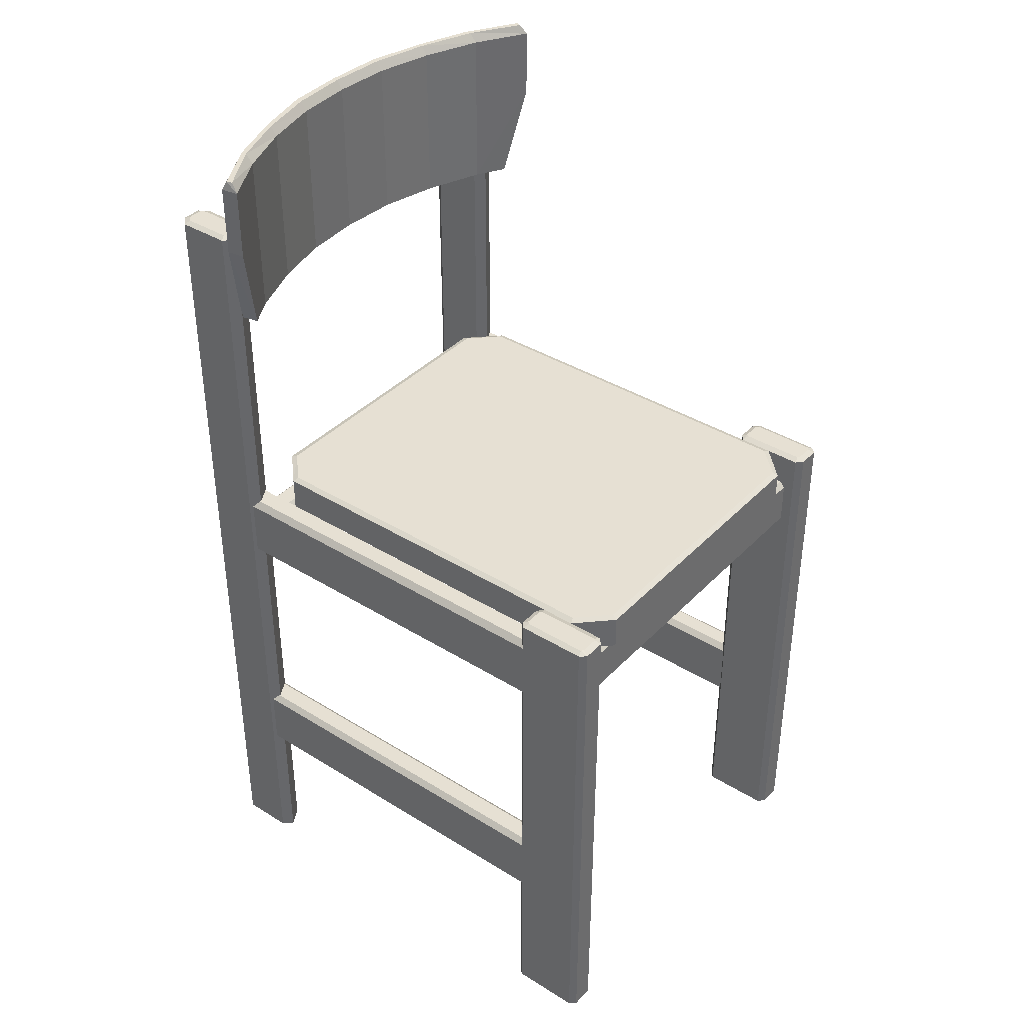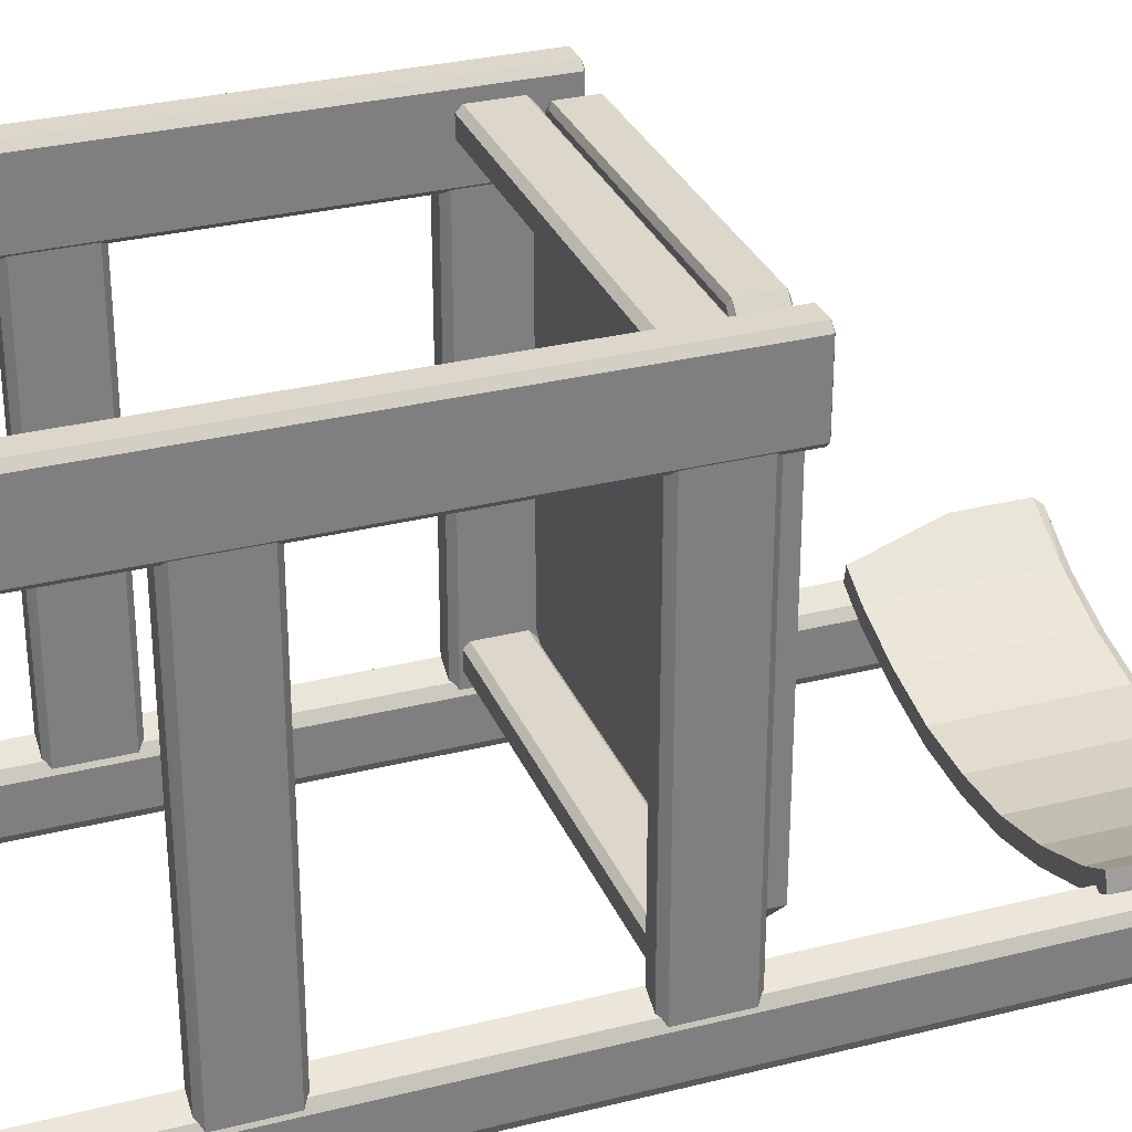
<metadata>
{"format":"obj","ext":"obj","renderer":"f3d","projection":"perspective","resolution":1024,"background":"white","views":[{"elev":38.4,"azim":-51.9,"up":"+Y"},{"elev":30.5,"azim":70.0,"up":"+Z"}]}
</metadata>
<code>
o m817
v 0.025 0.8943 0.1132
v 0.025 0.9657 0.1132
v 0.02778 0.8943 0.1308
v 0.02778 0.9657 0.1308
v 0.0816 0.8943 0.1002
v 0.0816 0.9657 0.1002
v 0.0816 0.8943 0.0816
v 0.0816 0.9657 0.08253
v 0.1401 0.8943 0.07789
v 0.1401 0.9657 0.07789
v 0.1401 0.8943 0.06026
v 0.1401 0.9657 0.06026
v 0.2003 0.8943 0.06397
v 0.2003 0.9657 0.06397
v 0.2003 0.8943 0.04634
v 0.2003 0.9657 0.04634
v 0.2605 0.8943 0.06026
v 0.2605 0.9657 0.06026
v 0.2605 0.8943 0.04263
v 0.2605 0.9657 0.04263
v 0.3209 0.8943 0.06397
v 0.3209 0.9657 0.06397
v 0.3209 0.8943 0.04634
v 0.3209 0.9657 0.04634
v 0.3804 0.8943 0.07789
v 0.3804 0.9657 0.07789
v 0.3804 0.8943 0.06026
v 0.3804 0.9657 0.06026
v 0.4398 0.8943 0.1002
v 0.4398 0.9657 0.1002
v 0.4398 0.8943 0.0816
v 0.4398 0.9657 0.08253
v 0.4936 0.8943 0.1308
v 0.4936 0.9657 0.1308
v 0.4964 0.8943 0.1132
v 0.4964 0.9657 0.1132
v 0.0482 0.7996 0.09923
v 0.05191 0.7996 0.1169
v 0.0816 0.7996 0.1002
v 0.0816 0.7996 0.0816
v 0.1401 0.7996 0.07789
v 0.1401 0.7996 0.06026
v 0.2003 0.7996 0.06397
v 0.2003 0.7996 0.04634
v 0.2605 0.7996 0.06026
v 0.2605 0.7996 0.04263
v 0.3209 0.7996 0.06397
v 0.3209 0.7996 0.04634
v 0.3804 0.7996 0.07789
v 0.3804 0.7996 0.06026
v 0.4398 0.7996 0.1002
v 0.4398 0.7996 0.0816
v 0.4695 0.7996 0.1169
v 0.4732 0.7996 0.09923
v 0.02778 0.975 0.1178
v 0.02964 0.975 0.1234
v 0.08067 0.975 0.08717
v 0.08067 0.975 0.09274
v 0.1391 0.975 0.0714
v 0.141 0.975 0.06583
v 0.1999 0.975 0.05748
v 0.2005 0.975 0.05098
v 0.2601 0.975 0.05377
v 0.2605 0.975 0.0482
v 0.3204 0.975 0.05098
v 0.3209 0.975 0.05748
v 0.3804 0.975 0.06583
v 0.3813 0.975 0.0714
v 0.4379 0.975 0.08624
v 0.4398 0.975 0.09274
v 0.4908 0.975 0.1234
v 0.4927 0.975 0.1178
v 0.03706 0.02796 0.09181
v 0.03706 0.8943 0.09181
v 0.03706 0.02796 0.03799
v 0.03706 0.8943 0.03799
v 0.04263 0.02502 0.08903
v 0.04263 0.8971 0.08903
v 0.04263 0.02502 0.04077
v 0.04263 0.8971 0.04077
v 0.04634 0.02796 0.1011
v 0.04634 0.8943 0.1011
v 0.04634 0.02796 0.02871
v 0.04634 0.8943 0.02871
v 0.0482 0.02502 0.09459
v 0.0482 0.8971 0.09459
v 0.0482 0.02502 0.03428
v 0.0482 0.8971 0.03521
v 0.06397 0.02502 0.08439
v 0.06397 0.8971 0.08439
v 0.06397 0.02502 0.03428
v 0.06397 0.8971 0.03521
v 0.06583 0.02796 0.08995
v 0.06583 0.8943 0.08995
v 0.06583 0.02502 0.07882
v 0.06583 0.8971 0.07882
v 0.06583 0.02502 0.04077
v 0.06583 0.8971 0.04077
v 0.06583 0.02796 0.02871
v 0.06583 0.8943 0.02871
v 0.07232 0.02796 0.08067
v 0.07232 0.8943 0.08067
v 0.07232 0.02796 0.03799
v 0.07232 0.8943 0.03799
v 0.4491 0.02796 0.0881
v 0.4491 0.8943 0.0881
v 0.4491 0.02796 0.03428
v 0.4491 0.8943 0.03521
v 0.4556 0.02502 0.08532
v 0.4556 0.8971 0.08532
v 0.4556 0.02502 0.03706
v 0.4556 0.8971 0.03706
v 0.4583 0.02796 0.09738
v 0.4583 0.8943 0.09738
v 0.4583 0.02796 0.025
v 0.4583 0.8943 0.025
v 0.4611 0.02502 0.09181
v 0.4611 0.8971 0.09181
v 0.4611 0.02502 0.0315
v 0.4611 0.8971 0.0315
v 0.476 0.02502 0.08067
v 0.476 0.8971 0.08067
v 0.476 0.02502 0.0315
v 0.476 0.8971 0.0315
v 0.4788 0.02796 0.08624
v 0.4788 0.8943 0.08624
v 0.4788 0.02502 0.07511
v 0.4788 0.8971 0.07511
v 0.4788 0.02502 0.03706
v 0.4788 0.8971 0.03706
v 0.4788 0.02796 0.025
v 0.4788 0.8943 0.025
v 0.4843 0.02796 0.07696
v 0.4843 0.8943 0.07696
v 0.4843 0.02796 0.03428
v 0.4843 0.8943 0.03521
v 0.03706 0.02795 0.553
v 0.03706 0.04559 0.553
v 0.03706 0.5639 0.553
v 0.03706 0.5816 0.553
v 0.03706 0.02795 0.4825
v 0.03706 0.04559 0.4825
v 0.03706 0.5639 0.4825
v 0.03706 0.5816 0.4825
v 0.04263 0.02795 0.5595
v 0.04263 0.04559 0.5595
v 0.04263 0.5639 0.5595
v 0.04263 0.5816 0.5595
v 0.04263 0.025 0.5511
v 0.04263 0.5843 0.5511
v 0.04263 0.02501 0.4853
v 0.04263 0.5843 0.4853
v 0.04263 0.02795 0.4769
v 0.04263 0.04559 0.4769
v 0.04263 0.5639 0.4769
v 0.04263 0.5816 0.4769
v 0.04541 0.025 0.553
v 0.04541 0.5843 0.553
v 0.04541 0.02501 0.4825
v 0.04541 0.5843 0.4825
v 0.06397 0.025 0.553
v 0.06397 0.5843 0.553
v 0.06397 0.02501 0.4825
v 0.06397 0.5843 0.4825
v 0.06583 0.02795 0.5595
v 0.06583 0.04559 0.5595
v 0.06583 0.5639 0.5595
v 0.06583 0.5816 0.5595
v 0.06583 0.025 0.5511
v 0.06583 0.5843 0.5511
v 0.06583 0.02501 0.4853
v 0.06583 0.5843 0.4853
v 0.06583 0.02795 0.4769
v 0.06583 0.04559 0.4769
v 0.06583 0.5639 0.4769
v 0.06583 0.5816 0.4769
v 0.07232 0.02795 0.553
v 0.07232 0.04559 0.553
v 0.07232 0.5639 0.553
v 0.07232 0.5816 0.553
v 0.07232 0.02795 0.4825
v 0.07232 0.04559 0.4825
v 0.07232 0.5639 0.4825
v 0.07232 0.5816 0.4825
v 0.4491 0.02795 0.553
v 0.4491 0.04559 0.553
v 0.4491 0.5639 0.553
v 0.4491 0.5816 0.553
v 0.4491 0.02795 0.4825
v 0.4491 0.04559 0.4825
v 0.4491 0.5639 0.4825
v 0.4491 0.5816 0.4825
v 0.4556 0.02795 0.5595
v 0.4556 0.04559 0.5595
v 0.4556 0.5639 0.5595
v 0.4556 0.5816 0.5595
v 0.4556 0.025 0.5511
v 0.4556 0.5843 0.5511
v 0.4556 0.02501 0.4853
v 0.4556 0.5843 0.4853
v 0.4556 0.02795 0.4769
v 0.4556 0.04559 0.4769
v 0.4556 0.5639 0.4769
v 0.4556 0.5816 0.4769
v 0.4574 0.025 0.553
v 0.4574 0.5843 0.553
v 0.4574 0.02501 0.4825
v 0.4574 0.5843 0.4825
v 0.476 0.025 0.553
v 0.476 0.5843 0.553
v 0.476 0.02501 0.4825
v 0.476 0.5843 0.4825
v 0.4788 0.02795 0.5595
v 0.4788 0.04559 0.5595
v 0.4788 0.5639 0.5595
v 0.4788 0.5816 0.5595
v 0.4788 0.025 0.5511
v 0.4788 0.5843 0.5511
v 0.4788 0.02501 0.4853
v 0.4788 0.5843 0.4853
v 0.4788 0.02795 0.4769
v 0.4788 0.04559 0.4769
v 0.4788 0.5639 0.4769
v 0.4788 0.5816 0.4769
v 0.4843 0.02795 0.553
v 0.4843 0.04559 0.553
v 0.4843 0.5639 0.553
v 0.4843 0.5816 0.553
v 0.4843 0.02795 0.4825
v 0.4843 0.04559 0.4825
v 0.4843 0.5639 0.4825
v 0.4843 0.5816 0.4825
v 0.03985 0.1872 0.4843
v 0.03985 0.2494 0.4843
v 0.03985 0.4878 0.4843
v 0.03985 0.5491 0.4843
v 0.03985 0.1872 0.06026
v 0.03985 0.2494 0.06026
v 0.03985 0.4878 0.06026
v 0.03985 0.5491 0.06026
v 0.04541 0.1807 0.4843
v 0.04541 0.2549 0.4843
v 0.04541 0.4813 0.4843
v 0.04541 0.5556 0.4843
v 0.04541 0.1816 0.06026
v 0.04541 0.2549 0.06026
v 0.04541 0.4813 0.06026
v 0.04541 0.5556 0.06026
v 0.06397 0.1807 0.4843
v 0.06397 0.2549 0.4843
v 0.06397 0.4813 0.4843
v 0.06397 0.5556 0.4843
v 0.06397 0.1816 0.06026
v 0.06397 0.2549 0.06026
v 0.06397 0.4813 0.06026
v 0.06397 0.5556 0.06026
v 0.06954 0.1872 0.4843
v 0.06954 0.2494 0.4843
v 0.06954 0.4878 0.4843
v 0.06954 0.5491 0.4843
v 0.06954 0.1872 0.06026
v 0.06954 0.2494 0.06026
v 0.06954 0.4878 0.06026
v 0.06954 0.5491 0.06026
v 0.4518 0.1872 0.4843
v 0.4518 0.2494 0.4843
v 0.4518 0.4878 0.4843
v 0.4518 0.5491 0.4843
v 0.4518 0.1872 0.06026
v 0.4518 0.2494 0.06026
v 0.4518 0.4878 0.06026
v 0.4518 0.5491 0.06026
v 0.4583 0.1807 0.4843
v 0.4583 0.2549 0.4843
v 0.4583 0.4813 0.4843
v 0.4583 0.5556 0.4843
v 0.4583 0.1816 0.06026
v 0.4583 0.2549 0.06026
v 0.4583 0.4813 0.06026
v 0.4583 0.5556 0.06026
v 0.476 0.1807 0.4843
v 0.476 0.2549 0.4843
v 0.476 0.4813 0.4843
v 0.476 0.5556 0.4843
v 0.476 0.1816 0.06026
v 0.476 0.2549 0.06026
v 0.476 0.4813 0.06026
v 0.476 0.5556 0.06026
v 0.4825 0.1872 0.4843
v 0.4825 0.2494 0.4843
v 0.4825 0.4878 0.4843
v 0.4825 0.5491 0.4843
v 0.4825 0.1872 0.06026
v 0.4825 0.2494 0.06026
v 0.4825 0.4878 0.06026
v 0.4825 0.5491 0.06026
v 0.04727 0.4962 0.5419
v 0.04727 0.5407 0.5419
v 0.04727 0.4906 0.5363
v 0.04727 0.5463 0.5363
v 0.04727 0.4906 0.5177
v 0.04727 0.5463 0.5177
v 0.04727 0.4962 0.5122
v 0.04727 0.5407 0.5122
v 0.04727 0.4962 0.1243
v 0.04727 0.5407 0.1243
v 0.04727 0.4906 0.1187
v 0.04727 0.5463 0.1187
v 0.04727 0.4906 0.1002
v 0.04727 0.5463 0.1002
v 0.04727 0.4962 0.09459
v 0.04727 0.5407 0.09459
v 0.4806 0.4962 0.5419
v 0.4806 0.5407 0.5419
v 0.4806 0.4906 0.5363
v 0.4806 0.5463 0.5363
v 0.4806 0.4906 0.5177
v 0.4806 0.5463 0.5177
v 0.4806 0.4962 0.5122
v 0.4806 0.5407 0.5122
v 0.4806 0.4962 0.1243
v 0.4806 0.5407 0.1243
v 0.4806 0.4906 0.1187
v 0.4806 0.5463 0.1187
v 0.4806 0.4906 0.1002
v 0.4806 0.5463 0.1002
v 0.4806 0.4962 0.09459
v 0.4806 0.5407 0.09459
v 0.07232 0.5463 0.5168
v 0.07232 0.5639 0.5168
v 0.07232 0.5816 0.5168
v 0.07232 0.5463 0.1289
v 0.07232 0.5639 0.1289
v 0.07232 0.5816 0.1289
v 0.07789 0.5435 0.5149
v 0.07789 0.5843 0.5149
v 0.07789 0.5435 0.1308
v 0.07789 0.5843 0.1308
v 0.1057 0.5463 0.5502
v 0.1057 0.5639 0.5502
v 0.1057 0.5816 0.5502
v 0.1057 0.5463 0.09552
v 0.1057 0.5639 0.09552
v 0.1057 0.5816 0.09552
v 0.1076 0.5435 0.5446
v 0.1076 0.5843 0.5446
v 0.1076 0.5435 0.102
v 0.1076 0.5843 0.102
v 0.4138 0.5435 0.5446
v 0.4138 0.5843 0.5446
v 0.4138 0.5435 0.102
v 0.4138 0.5843 0.102
v 0.4157 0.5463 0.5502
v 0.4157 0.5639 0.5502
v 0.4157 0.5816 0.5502
v 0.4157 0.5463 0.09552
v 0.4157 0.5639 0.09552
v 0.4157 0.5816 0.09552
v 0.4426 0.5435 0.5149
v 0.4426 0.5843 0.5149
v 0.4426 0.5435 0.1308
v 0.4426 0.5843 0.1308
v 0.4491 0.5463 0.5168
v 0.4491 0.5639 0.5168
v 0.4491 0.5816 0.5168
v 0.4491 0.5463 0.1289
v 0.4491 0.5639 0.1289
v 0.4491 0.5816 0.1289
f 51 29 25
f 40 7 11
f 23 48 46
f 45 17 13
f 21 22 18
f 13 14 10
f 49 25 21
f 43 13 9
f 7 8 12
f 31 32 36
f 31 52 50
f 27 28 32
f 29 30 26
f 9 10 6
f 41 9 5
f 33 34 30
f 5 6 4
f 11 15 44
f 27 50 48
f 11 12 16
f 23 24 28
f 25 26 22
f 47 21 17
f 19 20 24
f 15 16 20
f 15 19 46
f 17 18 14
f 1 2 8
f 35 36 34
f 3 4 2
f 47 45 46
f 45 43 44
f 33 53 54
f 1 37 38
f 66 65 64
f 62 61 63
f 47 48 50
f 41 42 44
f 66 68 67
f 42 41 39
f 52 51 49
f 58 57 55
f 61 62 60
f 52 54 53
f 38 37 40
f 58 59 60
f 70 69 67
f 72 69 70
f 33 29 51
f 39 5 3
f 1 7 40
f 35 54 52
f 36 72 71
f 14 61 59
f 58 6 10
f 26 68 66
f 63 61 14
f 22 66 63
f 30 70 68
f 60 12 8
f 55 2 4
f 32 28 67
f 28 24 65
f 65 24 20
f 62 64 20
f 6 58 56
f 16 12 60
f 34 71 70
f 57 8 2
f 36 32 69
f 298 314 316
f 300 316 318
f 297 313 314
f 173 174 182
f 176 175 155
f 101 102 94
f 301 317 315
f 303 319 317
f 181 182 178
f 304 320 319
f 144 143 139
f 73 74 76
f 324 308 306
f 140 139 147
f 326 310 308
f 83 84 100
f 328 312 310
f 148 147 167
f 327 311 312
f 103 104 102
f 323 307 309
f 225 226 214
f 321 305 307
f 180 179 183
f 322 306 305
f 213 214 194
f 275 279 287
f 267 271 279
f 268 272 271
f 284 288 280
f 113 114 106
f 185 186 190
f 105 106 108
f 292 296 288
f 107 108 116
f 189 190 202
f 115 116 132
f 224 223 203
f 291 295 296
f 251 255 263
f 135 136 134
f 201 202 222
f 243 247 255
f 192 191 187
f 235 239 247
f 236 240 239
f 244 248 240
f 229 230 226
f 196 195 215
f 252 256 248
f 216 215 227
f 260 264 256
f 259 263 264
f 228 227 231
f 273 277 285
f 214 215 195
f 266 270 269
f 282 286 278
f 289 293 294
f 241 245 253
f 233 237 245
f 186 187 191
f 234 238 237
f 165 166 146
f 250 254 246
f 145 146 138
f 257 261 262
f 154 155 175
f 137 138 142
f 138 139 143
f 202 203 223
f 166 167 147
f 182 183 179
f 230 231 227
f 153 154 174
f 226 227 215
f 204 203 191
f 302 318 320
f 184 183 175
f 146 147 139
f 325 309 311
f 299 315 313
f 290 294 286
f 249 253 261
f 265 269 277
f 190 191 203
f 174 175 183
f 258 262 254
f 125 126 114
f 81 82 74
f 93 94 82
f 133 134 126
f 99 100 104
f 276 280 272
f 177 178 166
f 188 187 195
f 193 194 186
f 283 287 295
f 168 167 179
f 221 222 230
f 141 142 154
f 242 246 238
f 222 223 231
f 194 195 187
f 178 179 167
f 156 155 143
f 232 231 223
f 142 143 155
f 75 76 84
f 131 132 136
f 281 285 293
f 274 278 270
f 320 316 313
f 300 304 301
f 326 322 323
f 306 310 311
f 261 245 238
f 275 291 284
f 243 259 252
f 263 247 240
f 241 257 250
f 293 277 270
f 295 279 272
f 273 289 282
f 122 130 112
f 90 98 80
f 158 148 168
f 206 196 216
f 119 115 131
f 209 213 193
f 124 132 116
f 161 165 145
f 92 100 84
f 87 83 99
f 212 224 204
f 164 176 156
f 170 180 184
f 200 192 188
f 128 134 136
f 218 228 232
f 152 144 140
f 159 153 173
f 207 201 221
f 109 105 107
f 112 108 106
f 129 135 133
f 77 73 75
f 97 103 101
f 149 137 141
f 219 229 225
f 171 181 177
f 197 185 189
f 96 102 104
f 80 76 74
f 78 74 82
f 110 106 114
f 120 116 108
f 150 140 148
f 88 84 76
f 111 107 115
f 79 75 83
f 157 145 137
f 210 216 228
f 198 188 196
f 199 189 201
f 163 173 181
f 162 168 180
f 172 184 176
f 208 204 192
f 85 81 73
f 220 232 224
f 160 156 144
f 117 113 105
f 211 221 229
f 151 141 153
f 205 193 185
f 169 177 165
f 217 225 213
f 206 220 200
f 158 172 152
f 159 169 149
f 207 217 197
f 119 127 109
f 87 95 77
f 124 120 112
f 92 88 80
f 89 85 77
f 121 117 109
f 161 157 149
f 164 160 152
f 212 208 200
f 209 205 197
f 218 220 206
f 170 172 158
f 219 217 207
f 171 169 159
f 97 95 87
f 129 127 119
f 94 102 96
f 133 125 121
f 101 93 89
f 104 100 92
f 99 103 97
f 136 132 124
f 126 134 128
f 131 135 129
f 93 81 85
f 114 126 122
f 82 94 90
f 125 113 117
f 78 86 90
f 96 98 90
f 110 118 122
f 128 130 122
f 250 242 234
f 233 241 234
f 249 257 241
f 257 258 250
f 238 246 254
f 238 245 237
f 245 261 253
f 254 262 261
f 282 274 266
f 265 273 266
f 281 289 273
f 289 290 282
f 270 278 286
f 270 277 269
f 277 293 285
f 286 294 293
f 252 244 236
f 235 243 236
f 251 259 243
f 259 260 252
f 240 248 256
f 240 247 239
f 247 263 255
f 256 264 263
f 284 276 268
f 267 275 268
f 283 291 275
f 291 292 284
f 272 280 288
f 272 279 271
f 279 295 287
f 288 296 295
f 323 325 327
f 328 326 327
f 324 322 326
f 322 321 323
f 311 309 307
f 311 310 312
f 310 306 308
f 307 305 306
f 313 315 317
f 313 316 314
f 316 320 318
f 317 319 320
f 301 299 297
f 298 300 297
f 302 304 300
f 304 303 301
f 366 367 364
f 367 368 365
f 343 344 358
f 342 343 357
f 364 365 355
f 340 341 331
f 353 354 340
f 354 355 341
f 329 330 333
f 330 331 334
f 332 333 343
f 356 357 367
f 357 358 368
f 333 334 344
f 361 349 335
f 363 364 354
f 339 340 330
f 344 348 352
f 347 342 356
f 349 353 339
f 331 336 338
f 368 362 360
f 335 329 332
f 361 366 363
f 355 350 346
f 365 360 350
f 345 339 329
f 359 363 353
f 341 346 336
f 334 338 348
f 358 352 362
f 351 356 366
f 337 332 342
f 348 338 336
f 336 346 350
f 362 352 348
f 335 337 347
f 351 361 347
f 359 349 361
f 349 345 335
f 51 25 49
f 40 11 42
f 23 46 19
f 45 13 43
f 21 18 17
f 13 10 9
f 49 21 47
f 43 9 41
f 7 12 11
f 31 36 35
f 31 50 27
f 27 32 31
f 29 26 25
f 9 6 5
f 41 5 39
f 33 30 29
f 5 4 3
f 11 44 42
f 27 48 23
f 11 16 15
f 23 28 27
f 25 22 21
f 47 17 45
f 19 24 23
f 15 20 19
f 15 46 44
f 17 14 13
f 1 8 7
f 35 34 33
f 3 2 1
f 47 46 48
f 45 44 46
f 33 54 35
f 1 38 3
f 66 64 63
f 62 63 64
f 47 50 49
f 41 44 43
f 66 67 65
f 42 39 40
f 52 49 50
f 58 55 56
f 61 60 59
f 52 53 51
f 38 40 39
f 58 60 57
f 70 67 68
f 72 70 71
f 33 51 53
f 39 3 38
f 1 40 37
f 35 52 31
f 36 71 34
f 14 59 10
f 58 10 59
f 26 66 22
f 63 14 18
f 22 63 18
f 30 68 26
f 60 8 57
f 55 4 56
f 32 67 69
f 28 65 67
f 65 20 64
f 62 20 16
f 6 56 4
f 16 60 62
f 34 70 30
f 57 2 55
f 36 69 72
f 298 316 300
f 300 318 302
f 297 314 298
f 173 182 181
f 176 155 156
f 101 94 93
f 301 315 299
f 303 317 301
f 181 178 177
f 304 319 303
f 144 139 140
f 73 76 75
f 324 306 322
f 140 147 148
f 326 308 324
f 83 100 99
f 328 310 326
f 148 167 168
f 327 312 328
f 103 102 101
f 323 309 325
f 225 214 213
f 321 307 323
f 180 183 184
f 322 305 321
f 213 194 193
f 275 287 283
f 267 279 275
f 268 271 267
f 284 280 276
f 113 106 105
f 185 190 189
f 105 108 107
f 292 288 284
f 107 116 115
f 189 202 201
f 115 132 131
f 224 203 204
f 291 296 292
f 251 263 259
f 135 134 133
f 201 222 221
f 243 255 251
f 192 187 188
f 235 247 243
f 236 239 235
f 244 240 236
f 229 226 225
f 196 215 216
f 252 248 244
f 216 227 228
f 260 256 252
f 259 264 260
f 228 231 232
f 273 285 281
f 214 195 194
f 266 269 265
f 282 278 274
f 289 294 290
f 241 253 249
f 233 245 241
f 186 191 190
f 234 237 233
f 165 146 145
f 250 246 242
f 145 138 137
f 257 262 258
f 154 175 174
f 137 142 141
f 138 143 142
f 202 223 222
f 166 147 146
f 182 179 178
f 230 227 226
f 153 174 173
f 226 215 214
f 204 191 192
f 302 320 304
f 184 175 176
f 146 139 138
f 325 311 327
f 299 313 297
f 290 286 282
f 249 261 257
f 265 277 273
f 190 203 202
f 174 183 182
f 258 254 250
f 125 114 113
f 81 74 73
f 93 82 81
f 133 126 125
f 99 104 103
f 276 272 268
f 177 166 165
f 188 195 196
f 193 186 185
f 283 295 291
f 168 179 180
f 221 230 229
f 141 154 153
f 242 238 234
f 222 231 230
f 194 187 186
f 178 167 166
f 156 143 144
f 232 223 224
f 142 155 154
f 75 84 83
f 131 136 135
f 281 293 289
f 274 270 266
f 320 313 317
f 300 301 297
f 326 323 327
f 306 311 307
f 261 238 254
f 275 284 268
f 243 252 236
f 263 240 256
f 241 250 234
f 293 270 286
f 295 272 288
f 273 282 266
f 122 112 110
f 90 80 78
f 158 168 162
f 206 216 210
f 119 131 123
f 209 193 205
f 124 116 120
f 161 145 157
f 92 84 88
f 87 99 91
f 212 204 208
f 164 156 160
f 170 184 172
f 200 188 198
f 128 136 130
f 218 232 220
f 152 140 150
f 159 173 163
f 207 221 211
f 109 107 111
f 112 106 110
f 129 133 127
f 77 75 79
f 97 101 95
f 149 141 151
f 219 225 217
f 171 177 169
f 197 189 199
f 96 104 98
f 80 74 78
f 78 82 86
f 110 114 118
f 120 108 112
f 150 148 158
f 88 76 80
f 111 115 119
f 79 83 87
f 157 137 149
f 210 228 218
f 198 196 206
f 199 201 207
f 163 181 171
f 162 180 170
f 172 176 164
f 208 192 200
f 85 73 77
f 220 224 212
f 160 144 152
f 117 105 109
f 211 229 219
f 151 153 159
f 205 185 197
f 169 165 161
f 217 213 209
f 206 200 198
f 158 152 150
f 159 149 151
f 207 197 199
f 119 109 111
f 87 77 79
f 124 112 130
f 92 80 98
f 89 77 95
f 121 109 127
f 161 149 169
f 164 152 172
f 212 200 220
f 209 197 217
f 218 206 210
f 170 158 162
f 219 207 211
f 171 159 163
f 97 87 91
f 129 119 123
f 94 96 90
f 133 121 127
f 101 89 95
f 104 92 98
f 99 97 91
f 136 124 130
f 126 128 122
f 131 129 123
f 93 85 89
f 114 122 118
f 82 90 86
f 125 117 121
f 366 364 363
f 367 365 364
f 343 358 357
f 342 357 356
f 364 355 354
f 340 331 330
f 353 340 339
f 354 341 340
f 329 333 332
f 330 334 333
f 332 343 342
f 356 367 366
f 357 368 367
f 333 344 343
f 361 335 347
f 363 354 353
f 339 330 329
f 344 352 358
f 347 356 351
f 349 339 345
f 331 338 334
f 368 360 365
f 335 332 337
f 361 363 359
f 355 346 341
f 365 350 355
f 345 329 335
f 359 353 349
f 341 336 331
f 334 348 344
f 358 362 368
f 351 366 361
f 337 342 347
f 348 336 360
f 336 350 360
f 362 348 360

</code>
